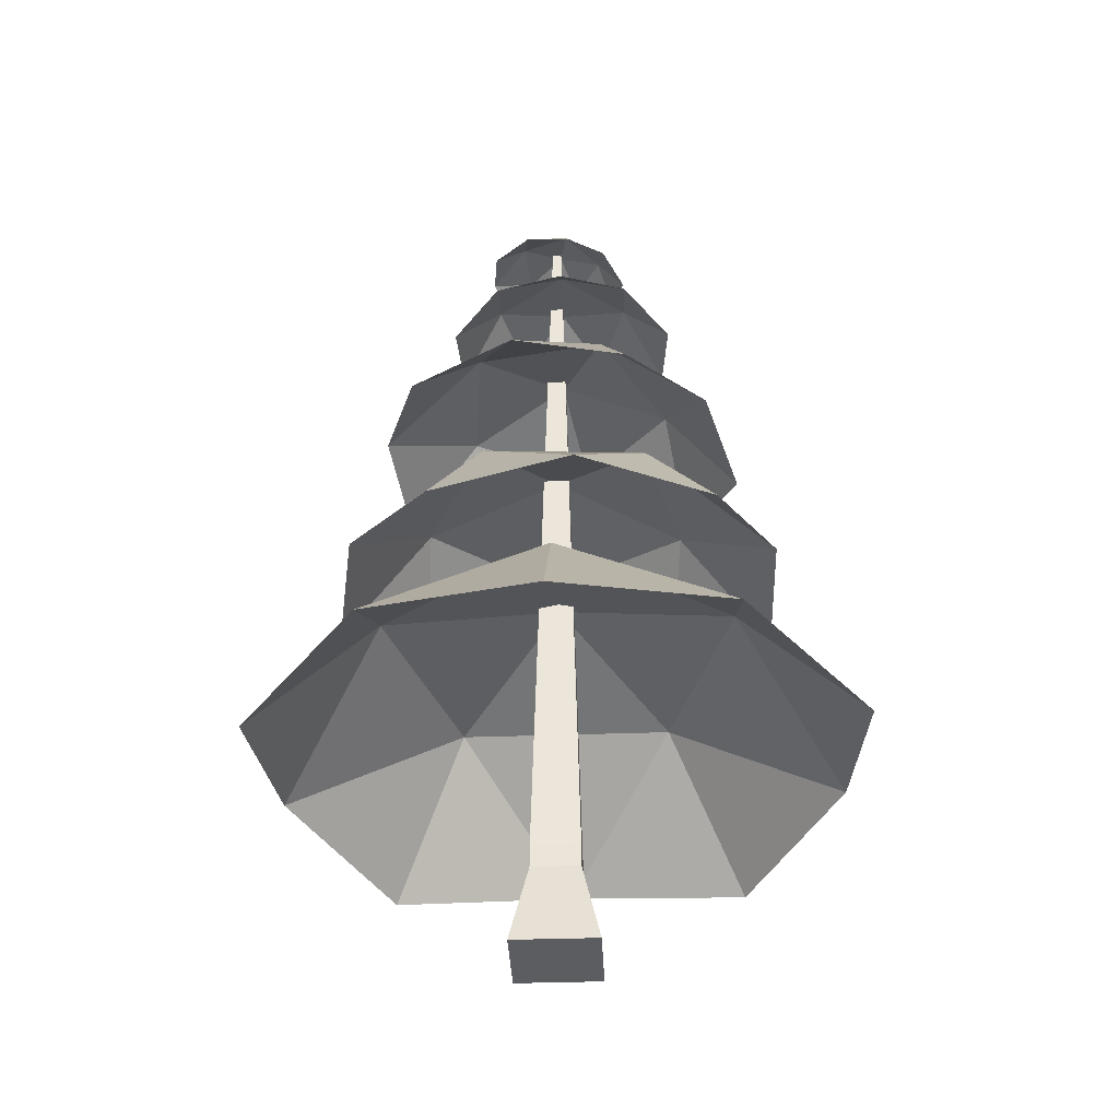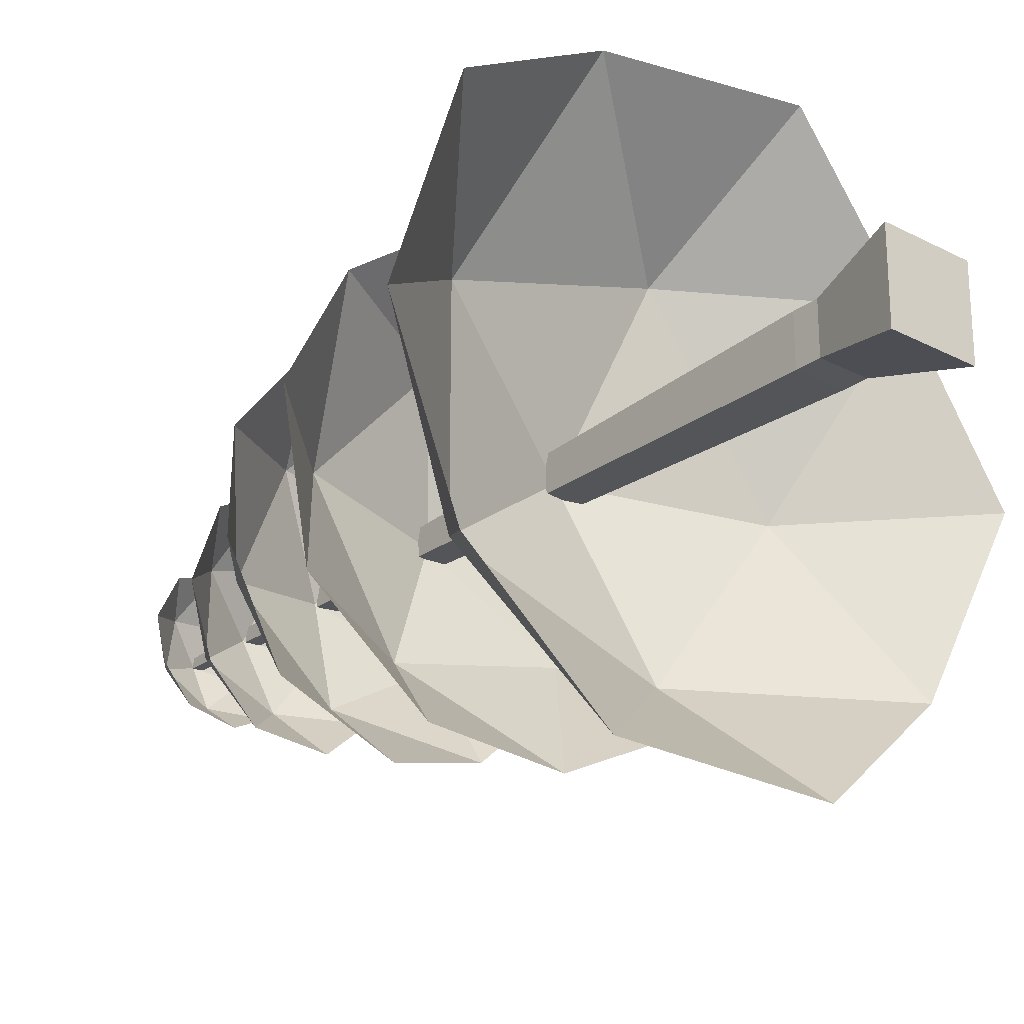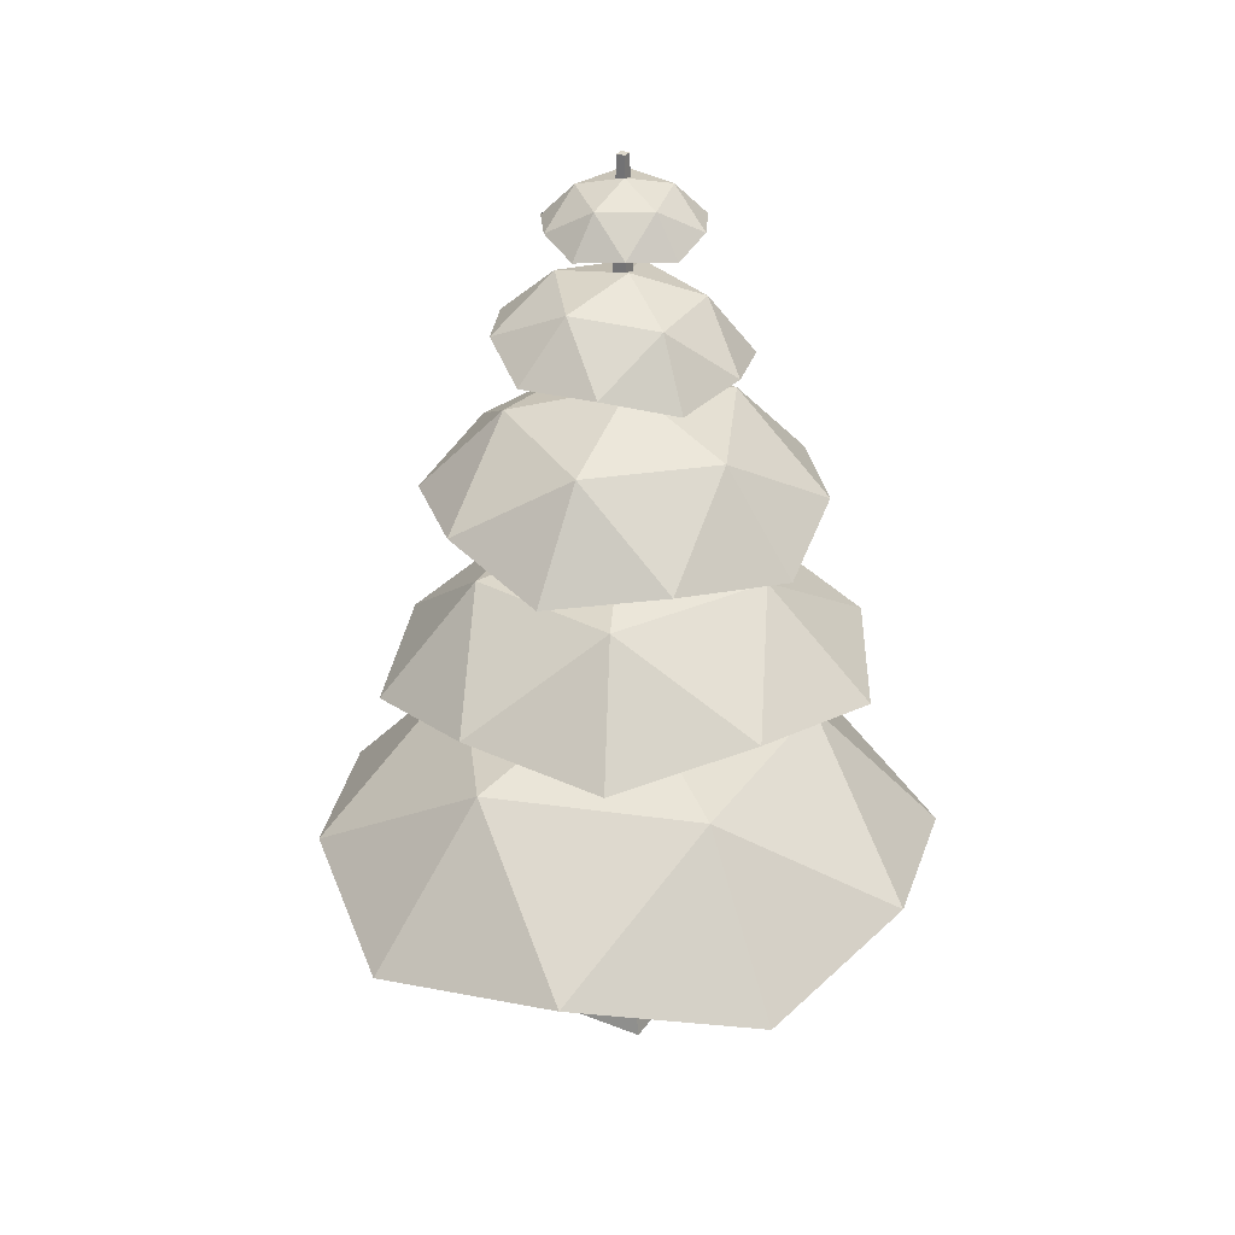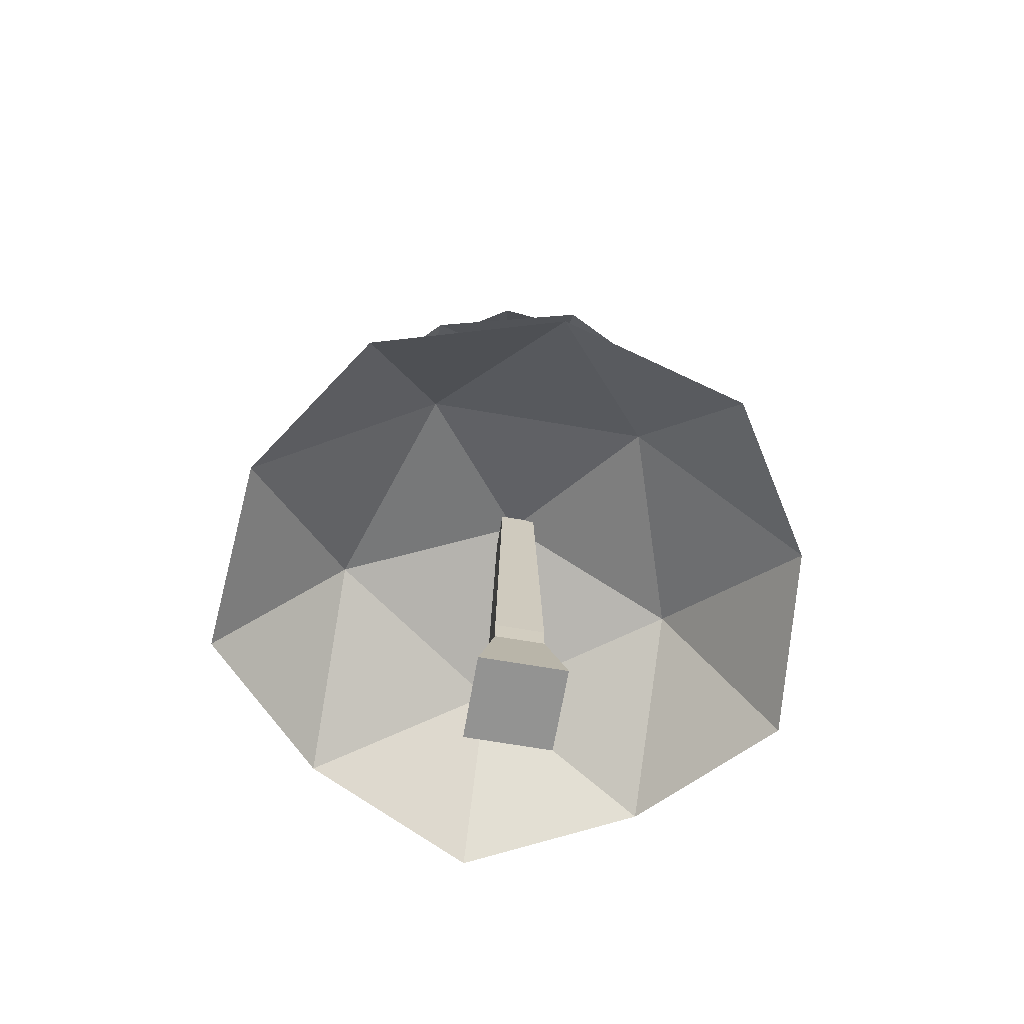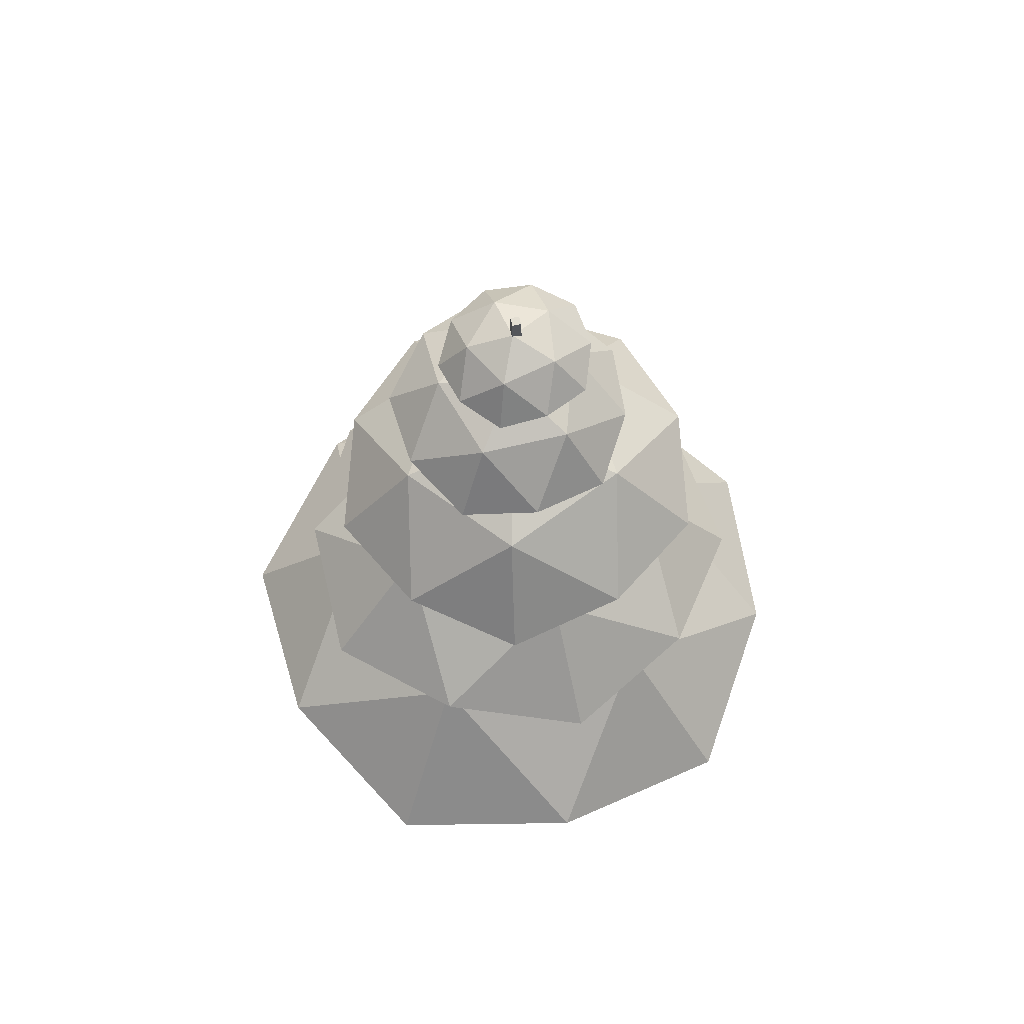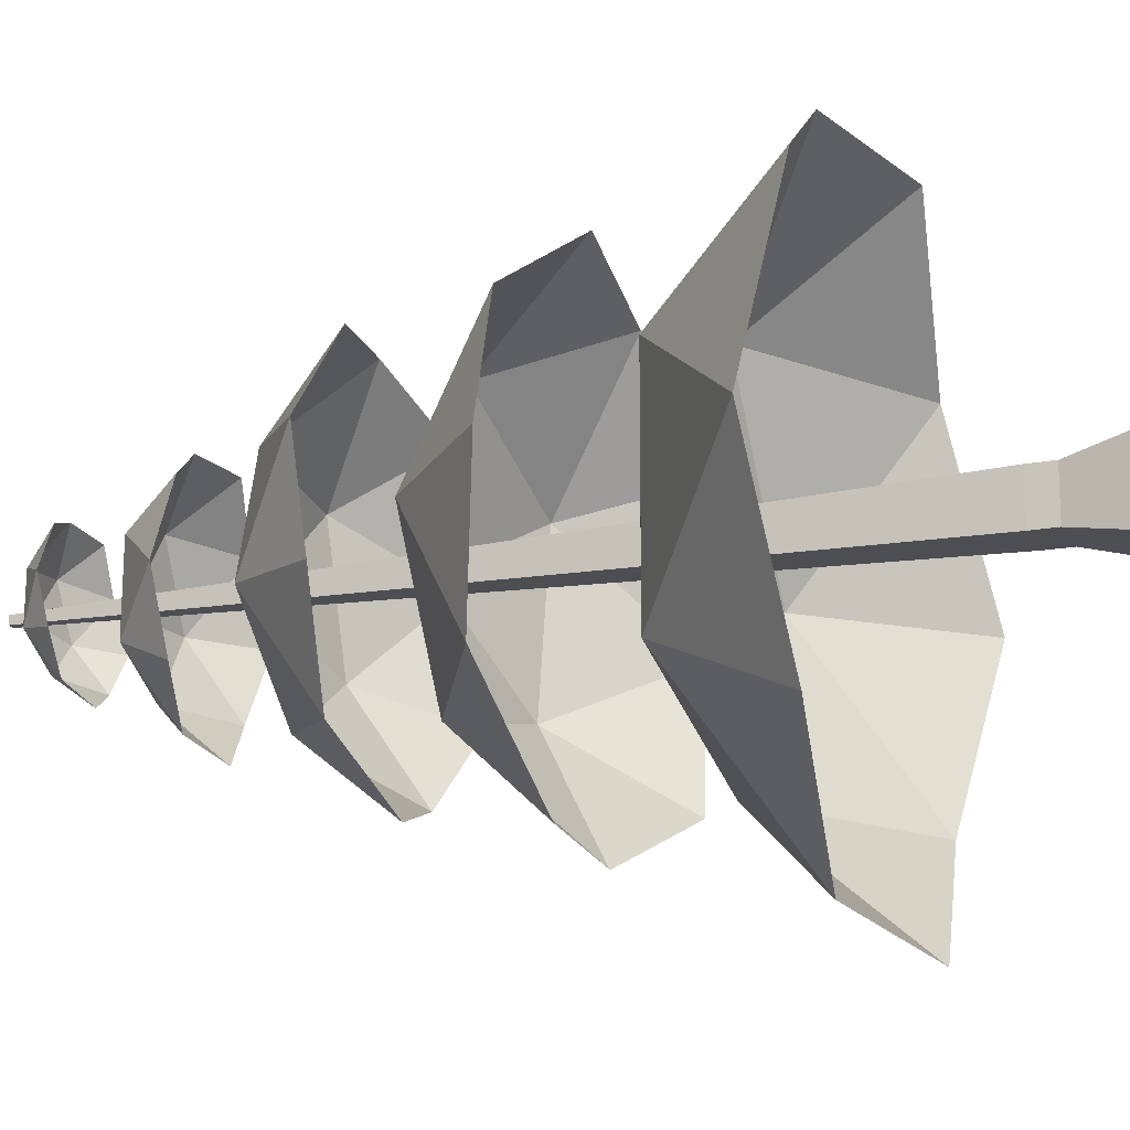
<metadata>
{"format":"obj","ext":"obj","renderer":"f3d","projection":"perspective","resolution":1024,"background":"white","views":[{"elev":-37.2,"azim":92.6,"up":"+Y"},{"elev":-25.2,"azim":-40.2,"up":"+Z"},{"elev":31.4,"azim":-150.7,"up":"+Y"},{"elev":-66.6,"azim":-99.8,"up":"+Y"},{"elev":66.8,"azim":-102.2,"up":"+Y"},{"elev":-17.1,"azim":-69.3,"up":"+Z"}]}
</metadata>
<code>
o Cube
v 0.275 0.4851 -0.275
v 0.4851 -0.4851 -0.4851
v 0.275 0.4851 0.275
v 0.4851 -0.4851 0.4851
v -0.275 0.4851 -0.275
v -0.4851 -0.4851 -0.4851
v -0.275 0.4851 0.275
v -0.4851 -0.4851 0.4851
v 0.275 0.7612 -0.275
v 0.275 0.7612 0.275
v -0.275 0.7612 -0.275
v -0.275 0.7612 0.275
v 0.04669 9.938 -0.04669
v 0.04669 9.938 0.04669
v -0.04669 9.938 -0.04669
v -0.04669 9.938 0.04669
v 1.056 1.828 3.354
v -2.924 1.828 2.061
v -2.924 1.828 -2.124
v 1.056 1.828 -3.417
v 3.516 1.828 -0.03182
v -0.04384 4.028 -0.03182
v 2.695 2.141 1.958
v -1.09 2.141 3.188
v -3.429 2.141 -0.03182
v -1.09 2.141 -3.252
v 2.695 2.141 -2.022
v 0.6027 3.434 1.958
v 2.049 3.434 -0.03182
v -1.737 3.434 1.198
v -1.737 3.434 -1.262
v 0.6027 3.434 -2.022
v -1.202 4.348 -2.516
v 1.901 4.14 -1.842
v 2.216 4.056 1.323
v -0.6922 4.211 2.605
v -2.804 4.392 0.2326
v -0.01211 5.899 -0.005163
v -2.32 4.632 -1.33
v 0.446 4.484 -2.55
v 2.455 4.312 -0.2931
v 0.9308 4.354 2.321
v -2.02 4.551 1.68
v -0.6783 5.517 -1.47
v -1.62 5.543 0.1454
v 1.145 5.395 -1.074
v 1.331 5.346 0.7865
v -0.3787 5.437 1.54
v -1.18 6.215 1.878
v -2.193 6.036 -0.4808
v -0.2593 6.03 -2.179
v 1.949 6.205 -0.8691
v 1.38 6.32 1.638
v -0.1228 7.511 -0.07835
v 0.1194 6.478 2.056
v -1.981 6.311 0.811
v -1.44 6.202 -1.574
v 0.9951 6.301 -1.802
v 1.959 6.472 0.4416
v -0.764 7.178 1.048
v 0.7408 7.239 0.9065
v -1.36 7.072 -0.339
v -0.2228 7.069 -1.337
v 1.075 7.172 -0.5673
v 0.4435 7.941 1.243
v -1.111 7.771 0.7727
v -1.146 7.766 -0.8595
v 0.386 7.933 -1.398
v 1.369 8.04 -0.09863
v -0.1047 8.743 -0.06867
v 1.054 8.129 0.6845
v -0.4032 7.971 1.197
v -1.338 7.868 -0.03911
v -0.458 7.963 -1.315
v 1.02 8.125 -0.8678
v 0.188 8.543 0.7021
v 0.7317 8.601 -0.08647
v -0.7255 8.443 0.4257
v -0.7464 8.44 -0.5337
v 0.1542 8.538 -0.8502
v -0.598 9.208 0.6467
v -0.8024 9.103 -0.345
v 0.08167 9.099 -0.8498
v 0.8324 9.203 -0.1701
v 0.4124 9.271 0.7548
v -0.0421 9.709 -0.04383
v -0.1104 9.326 0.8152
v -0.8244 9.227 0.1688
v -0.4249 9.163 -0.7109
v 0.536 9.222 -0.6081
v 0.7304 9.323 0.3351
v -0.3775 9.584 0.3458
v 0.2164 9.62 0.4093
v -0.4977 9.521 -0.2371
v 0.02198 9.52 -0.5338
v 0.4633 9.581 -0.1343
f 13 15 16 14
f 17 23 28
f 18 24 30
f 19 25 31
f 20 26 32
f 21 27 29
f 29 32 22
f 29 27 32
f 27 20 32
f 32 31 22
f 32 26 31
f 26 19 31
f 31 30 22
f 31 25 30
f 25 18 30
f 30 28 22
f 30 24 28
f 24 17 28
f 28 29 22
f 28 23 29
f 23 21 29
f 33 39 44
f 34 40 46
f 35 41 47
f 36 42 48
f 37 43 45
f 45 48 38
f 45 43 48
f 43 36 48
f 48 47 38
f 48 42 47
f 42 35 47
f 47 46 38
f 47 41 46
f 41 34 46
f 46 44 38
f 46 40 44
f 40 33 44
f 44 45 38
f 44 39 45
f 39 37 45
f 49 55 60
f 50 56 62
f 51 57 63
f 52 58 64
f 53 59 61
f 61 64 54
f 61 59 64
f 59 52 64
f 64 63 54
f 64 58 63
f 58 51 63
f 63 62 54
f 63 57 62
f 57 50 62
f 62 60 54
f 62 56 60
f 56 49 60
f 60 61 54
f 60 55 61
f 55 53 61
f 65 71 76
f 66 72 78
f 67 73 79
f 68 74 80
f 69 75 77
f 77 80 70
f 77 75 80
f 75 68 80
f 80 79 70
f 80 74 79
f 74 67 79
f 79 78 70
f 79 73 78
f 73 66 78
f 78 76 70
f 78 72 76
f 72 65 76
f 76 77 70
f 76 71 77
f 71 69 77
f 81 87 92
f 82 88 94
f 83 89 95
f 84 90 96
f 85 91 93
f 93 96 86
f 93 91 96
f 91 84 96
f 96 95 86
f 96 90 95
f 90 83 95
f 95 94 86
f 95 89 94
f 89 82 94
f 94 92 86
f 94 88 92
f 88 81 92
f 92 93 86
f 92 87 93
f 87 85 93
f 5 7 12 11
f 4 3 7 8
f 8 7 5 6
f 6 2 4 8
f 2 1 3 4
f 6 5 1 2
f 9 11 15 13
f 3 1 9 10
f 1 5 11 9
f 7 3 10 12
f 10 9 13 14
f 11 12 16 15
f 12 10 14 16

</code>
